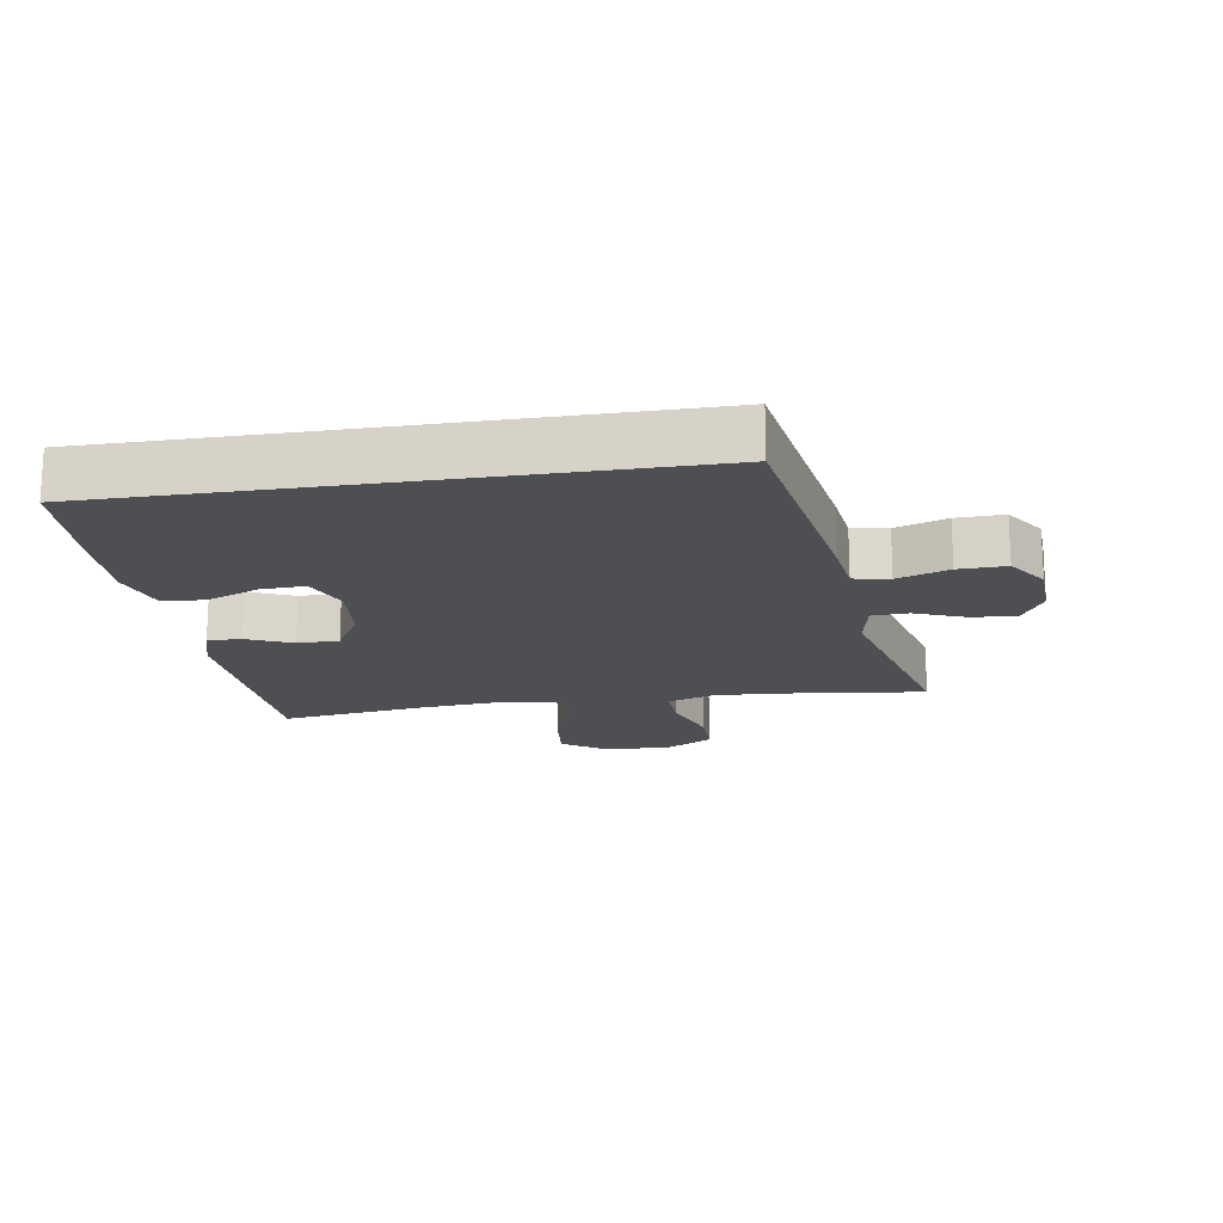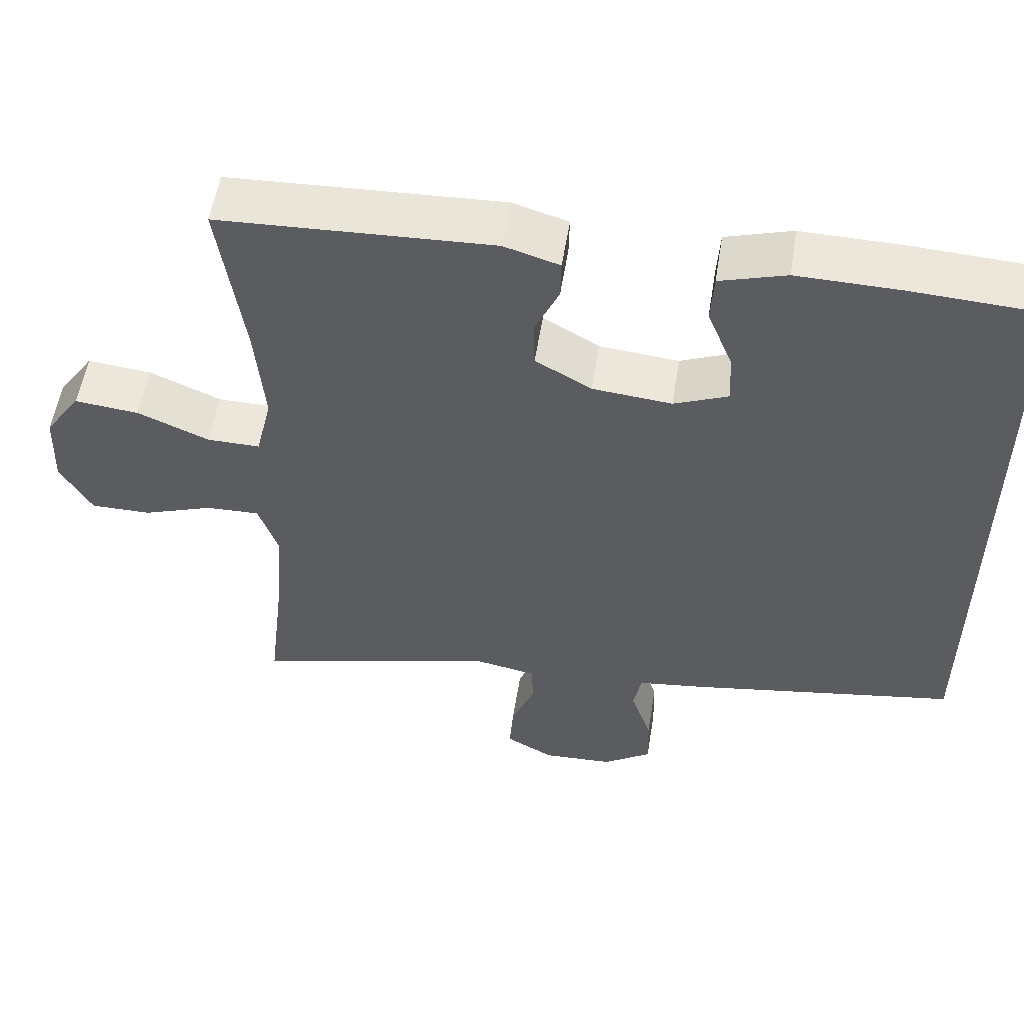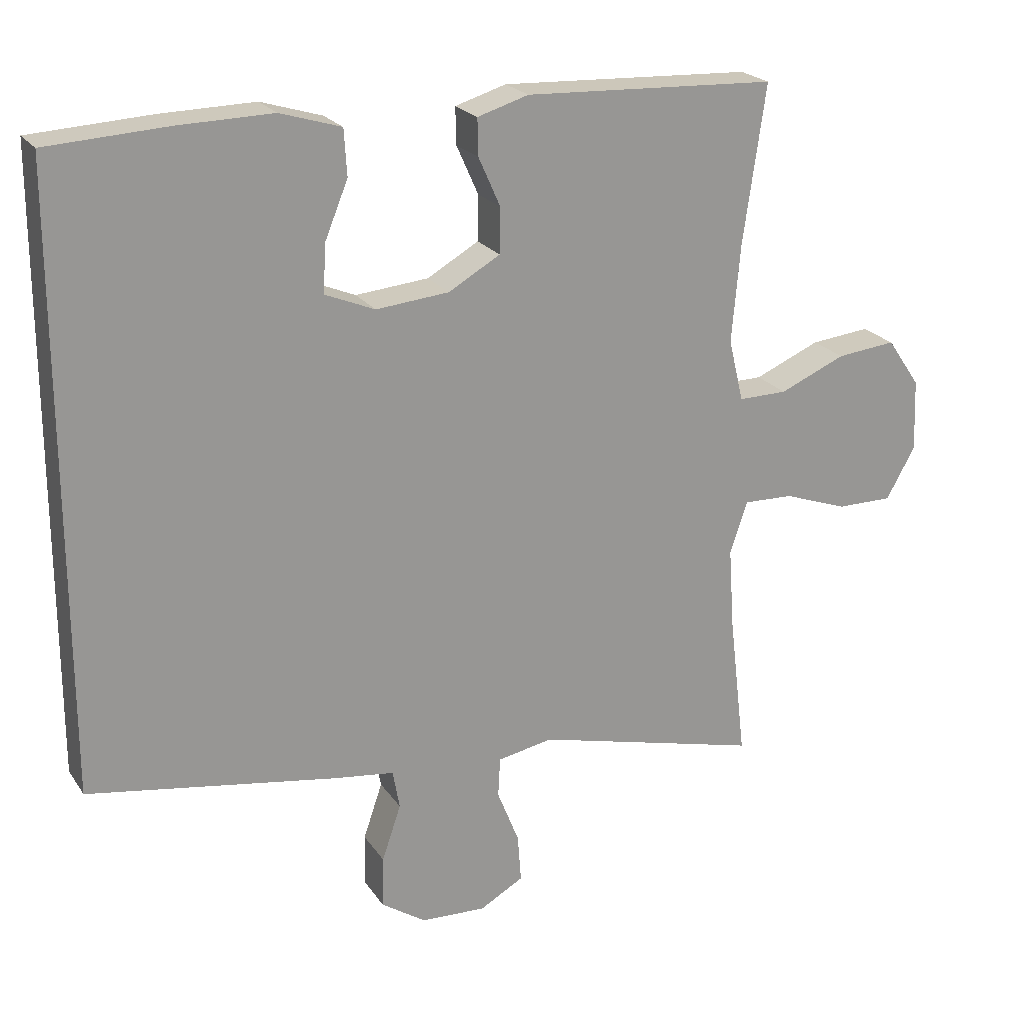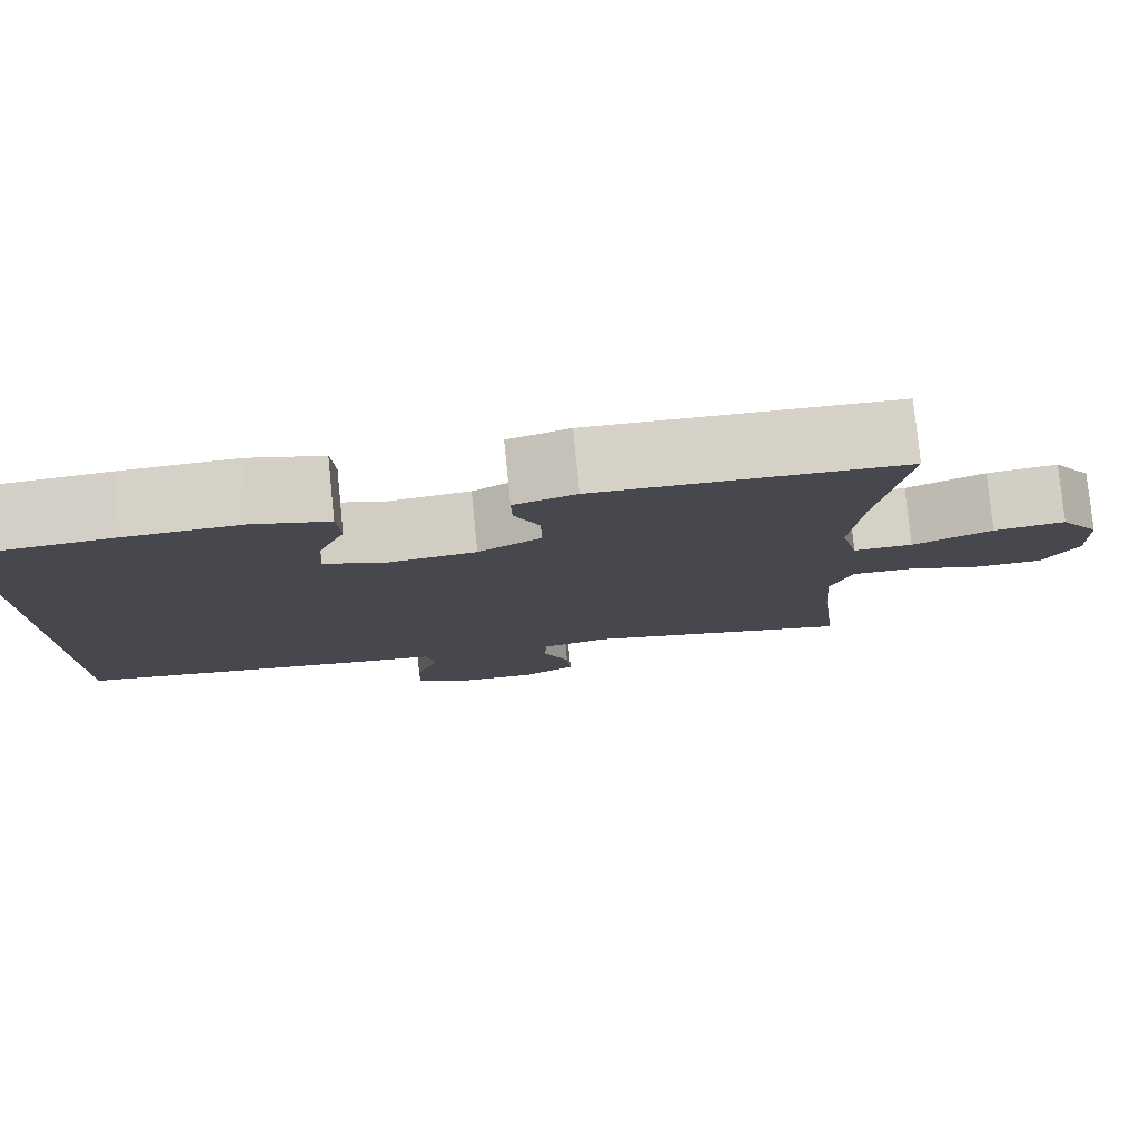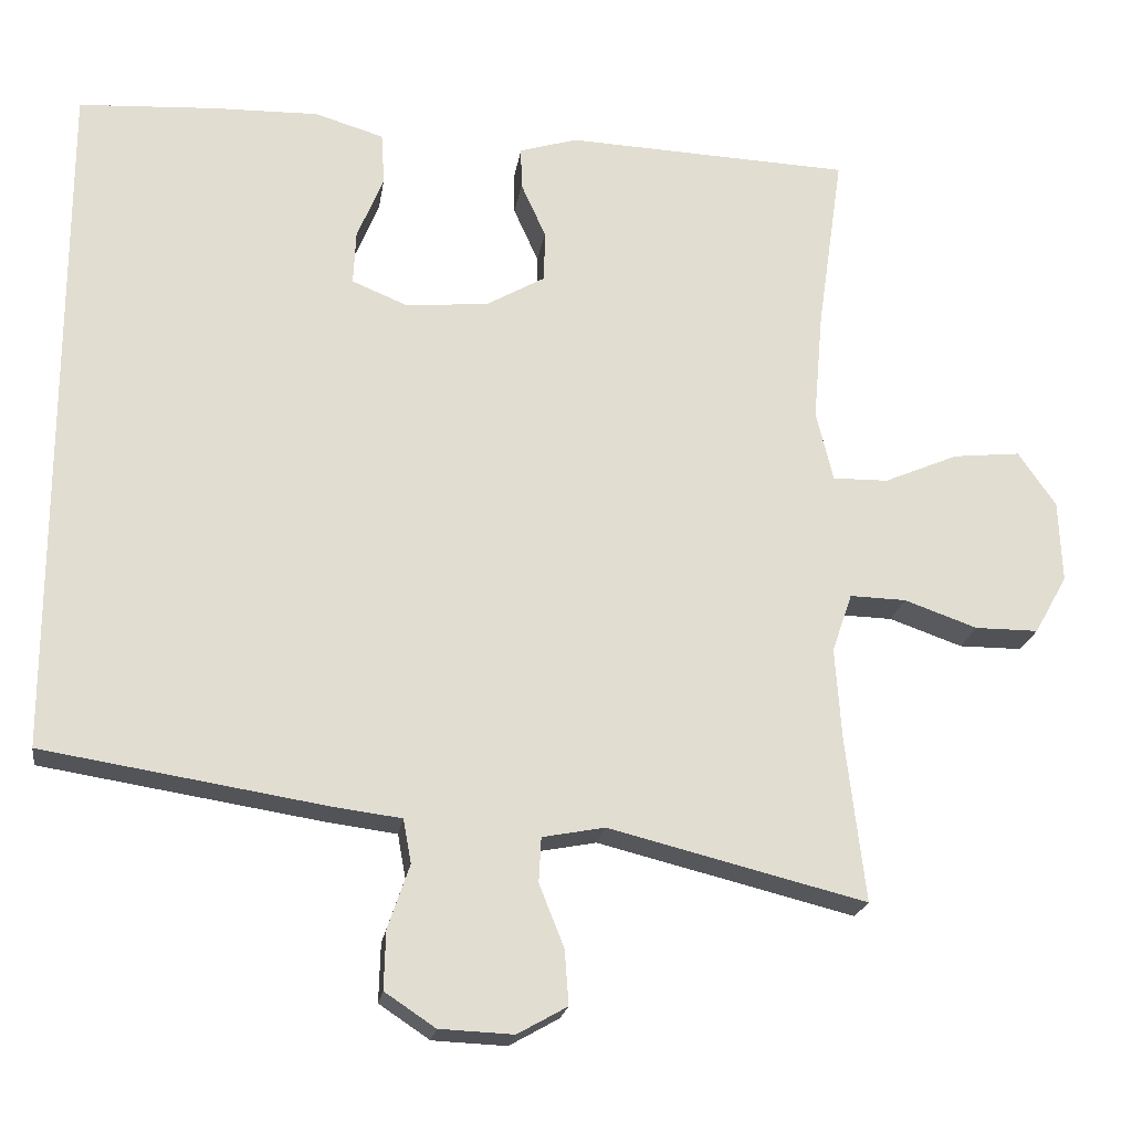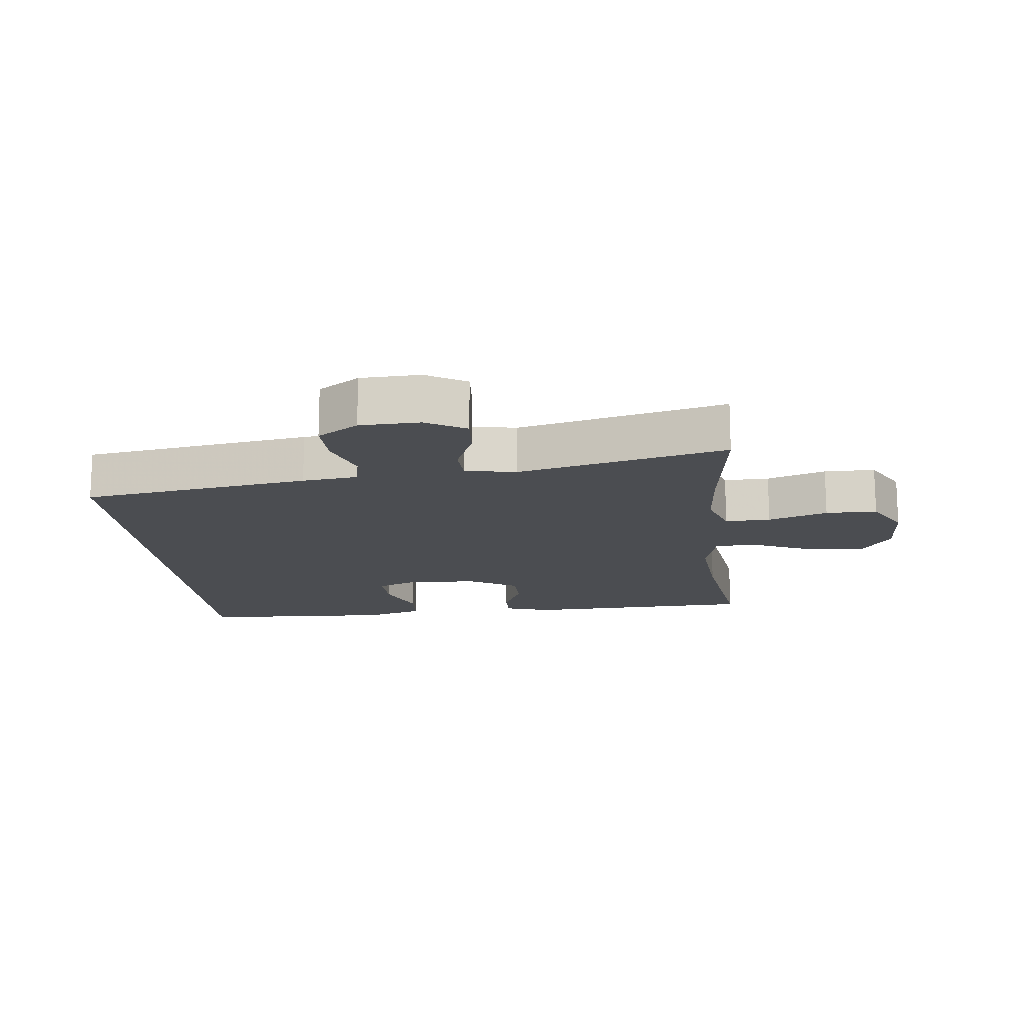
<metadata>
{"format":"obj","ext":"obj","renderer":"f3d","projection":"perspective","resolution":1024,"background":"white","views":[{"elev":-17.6,"azim":99.0,"up":"+Y"},{"elev":54.6,"azim":9.0,"up":"+Z"},{"elev":22.0,"azim":155.0,"up":"+Z"},{"elev":79.1,"azim":174.3,"up":"+Z"},{"elev":-21.0,"azim":171.4,"up":"+Z"},{"elev":-15.6,"azim":-174.1,"up":"+Y"}]}
</metadata>
<code>
v -0.5 0.07 -0.5
v -0.476 0.07 -0.296
v -0.468 0.07 -0.18
v -0.493 0.07 -0.107
v -0.563 0.07 -0.109
v -0.654 0.07 -0.141
v -0.733 0.07 -0.141
v -0.774 0.07 -0.068
v -0.77 0.07 0.034
v -0.723 0.07 0.102
v -0.639 0.07 0.093
v -0.546 0.07 0.053
v -0.477 0.07 0.052
v -0.456 0.07 0.14
v -0.468 0.07 0.277
v -0.5 0.07 0.5
v -0.144 0.07 0.515
v -0.072 0.07 0.493
v -0.073 0.07 0.441
v -0.104 0.07 0.372
v -0.103 0.07 0.308
v -0.03 0.07 0.266
v 0.073 0.07 0.256
v 0.143 0.07 0.285
v 0.14 0.07 0.352
v 0.107 0.07 0.433
v 0.111 0.07 0.498
v 0.197 0.07 0.524
v 0.33 0.07 0.521
v 0.5 0.07 0.511
v 0.5 0.07 -0.352
v 0.149 0.07 -0.408
v 0.063 0.07 -0.419
v 0.053 0.07 -0.474
v 0.08 0.07 -0.553
v 0.082 0.07 -0.626
v 0.019 0.07 -0.668
v -0.073 0.07 -0.672
v -0.135 0.07 -0.637
v -0.13 0.07 -0.569
v -0.099 0.07 -0.491
v -0.102 0.07 -0.435
v -0.18 0.07 -0.42
v -0.5 0 -0.5
v -0.476 0 -0.296
v -0.468 0 -0.18
v -0.493 0 -0.107
v -0.563 0 -0.109
v -0.654 0 -0.141
v -0.733 0 -0.141
v -0.774 0 -0.068
v -0.77 0 0.034
v -0.723 0 0.102
v -0.639 0 0.093
v -0.546 0 0.053
v -0.477 0 0.052
v -0.456 0 0.14
v -0.468 0 0.277
v -0.5 0 0.5
v -0.144 0 0.515
v -0.072 0 0.493
v -0.073 0 0.441
v -0.104 0 0.372
v -0.103 0 0.308
v -0.03 0 0.266
v 0.073 0 0.256
v 0.143 0 0.285
v 0.14 0 0.352
v 0.107 0 0.433
v 0.111 0 0.498
v 0.197 0 0.524
v 0.33 0 0.521
v 0.5 0 0.511
v 0.5 0 -0.352
v 0.149 0 -0.408
v 0.063 0 -0.419
v 0.053 0 -0.474
v 0.08 0 -0.553
v 0.082 0 -0.626
v 0.019 0 -0.668
v -0.073 0 -0.672
v -0.135 0 -0.637
v -0.13 0 -0.569
v -0.099 0 -0.491
v -0.102 0 -0.435
v -0.18 0 -0.42
f 39 40 41
f 38 39 41
f 37 38 41
f 36 37 41
f 35 36 41
f 34 35 41
f 33 34 41 42
f 32 33 42 43
f 29 30 31
f 28 29 31
f 27 28 31
f 26 27 31
f 25 26 31
f 24 25 31
f 31 32 43
f 24 31 43
f 23 24 43
f 18 19 20
f 17 18 20
f 16 17 20
f 15 16 20
f 14 15 20 21
f 13 14 21 22
f 10 11 12
f 9 10 12
f 8 9 12
f 7 8 12
f 6 7 12
f 5 6 12
f 4 5 12 13
f 22 23 43
f 13 22 43
f 4 13 43
f 3 4 43
f 2 3 43
f 1 2 43
f 84 83 82
f 84 82 81
f 84 81 80
f 84 80 79
f 84 79 78
f 84 78 77
f 85 84 77 76
f 86 85 76 75
f 74 73 72
f 74 72 71
f 74 71 70
f 74 70 69
f 74 69 68
f 74 68 67
f 86 75 74
f 86 74 67
f 86 67 66
f 63 62 61
f 63 61 60
f 63 60 59
f 63 59 58
f 64 63 58 57
f 65 64 57 56
f 55 54 53
f 55 53 52
f 55 52 51
f 55 51 50
f 55 50 49
f 55 49 48
f 56 55 48 47
f 86 66 65
f 86 65 56
f 86 56 47
f 86 47 46
f 86 46 45
f 86 45 44
f 1 44 45 2
f 2 45 46 3
f 3 46 47 4
f 4 47 48 5
f 5 48 49 6
f 6 49 50 7
f 7 50 51 8
f 8 51 52 9
f 9 52 53 10
f 10 53 54 11
f 11 54 55 12
f 12 55 56 13
f 13 56 57 14
f 14 57 58 15
f 15 58 59 16
f 16 59 60 17
f 17 60 61 18
f 18 61 62 19
f 19 62 63 20
f 20 63 64 21
f 21 64 65 22
f 22 65 66 23
f 23 66 67 24
f 24 67 68 25
f 25 68 69 26
f 26 69 70 27
f 27 70 71 28
f 28 71 72 29
f 29 72 73 30
f 30 73 74 31
f 31 74 75 32
f 32 75 76 33
f 33 76 77 34
f 34 77 78 35
f 35 78 79 36
f 36 79 80 37
f 37 80 81 38
f 38 81 82 39
f 39 82 83 40
f 40 83 84 41
f 41 84 85 42
f 42 85 86 43
f 43 86 44 1

</code>
